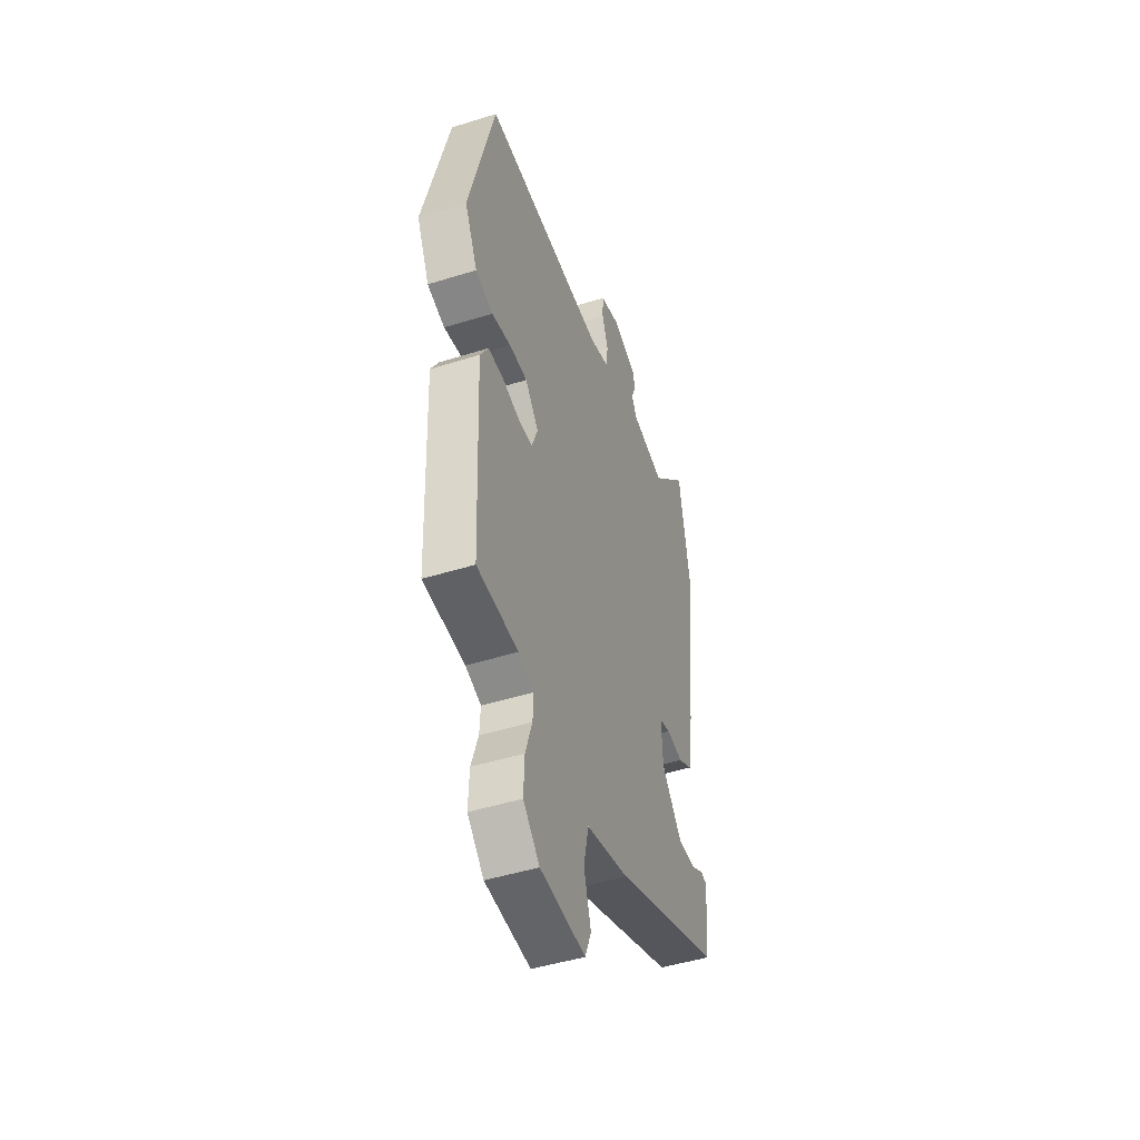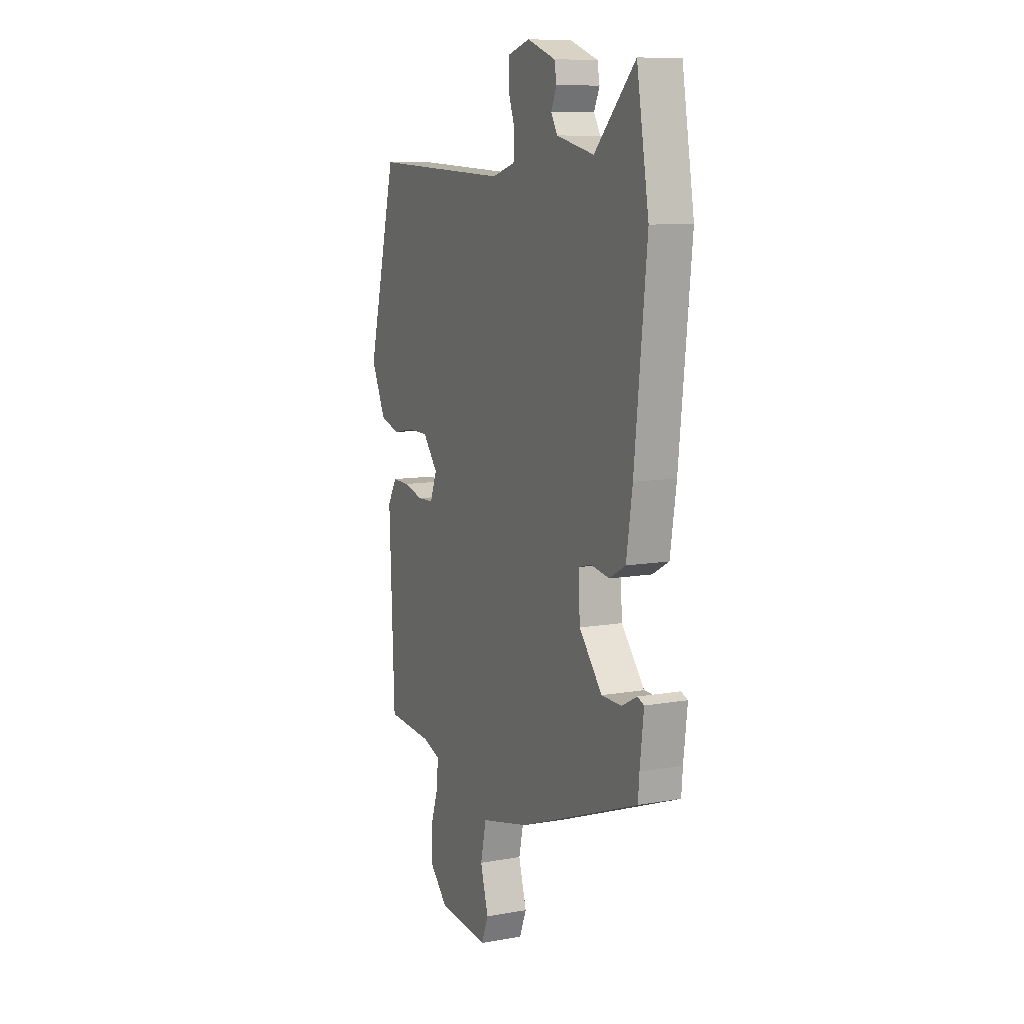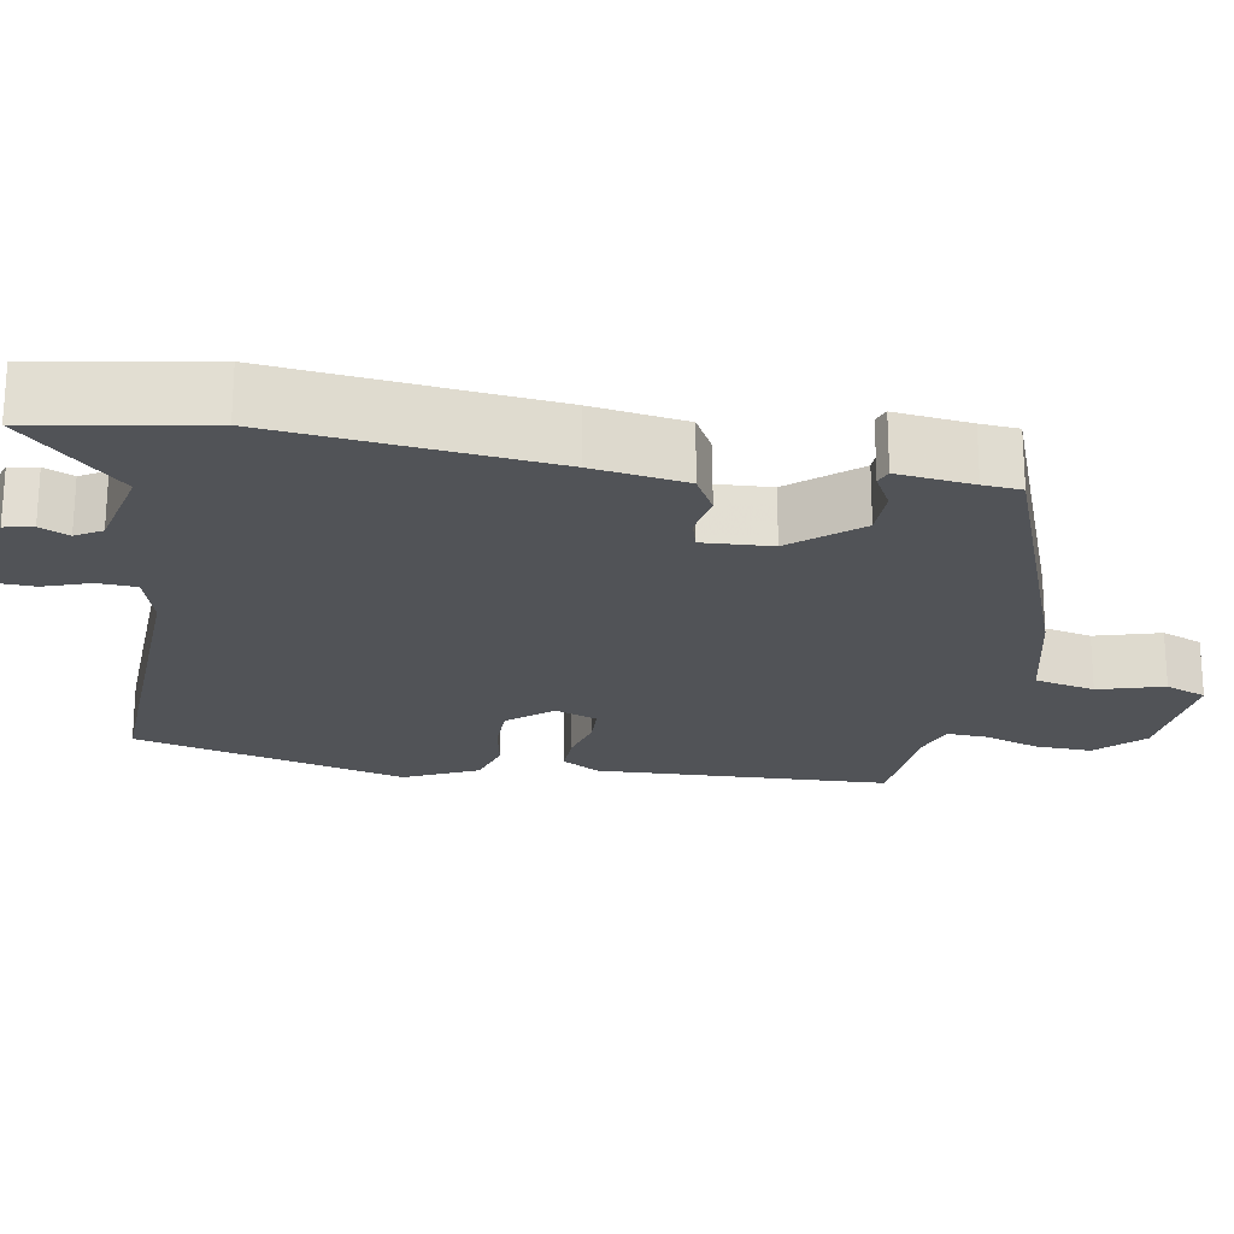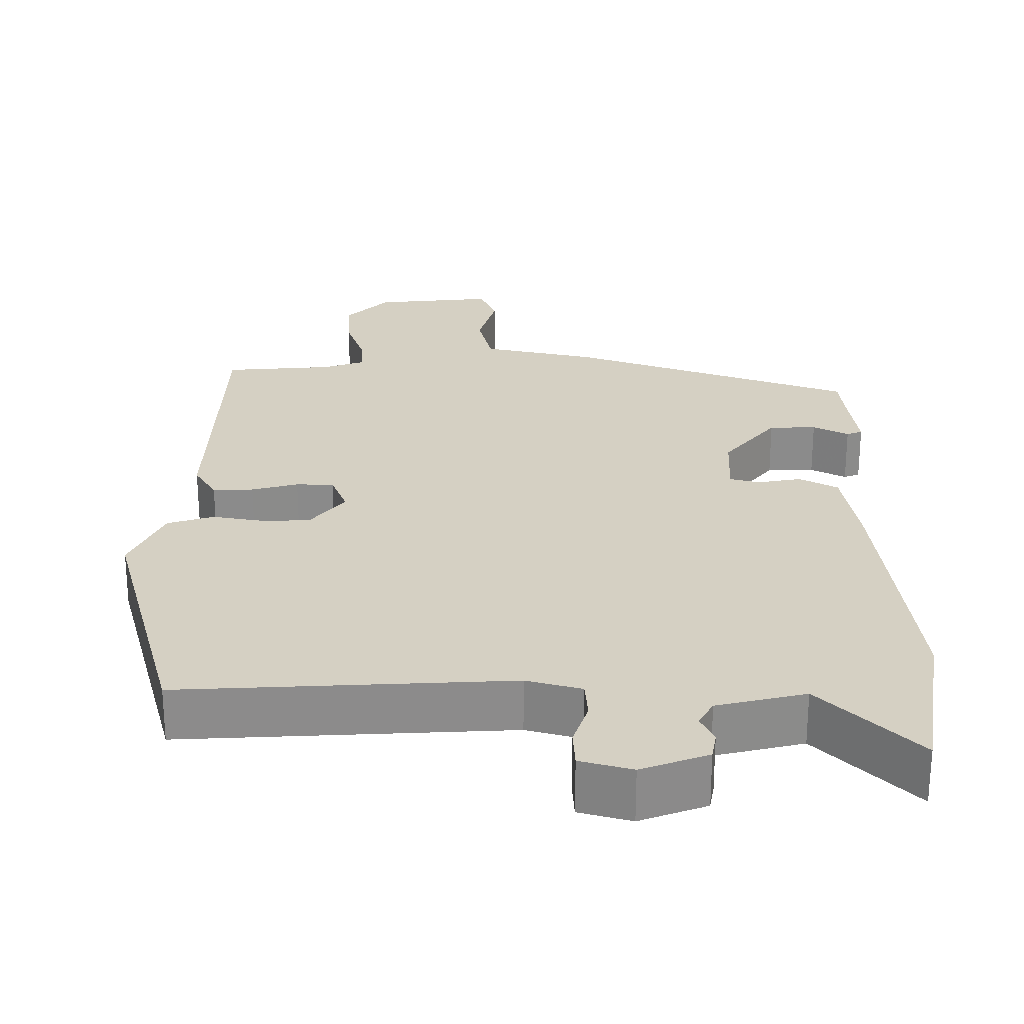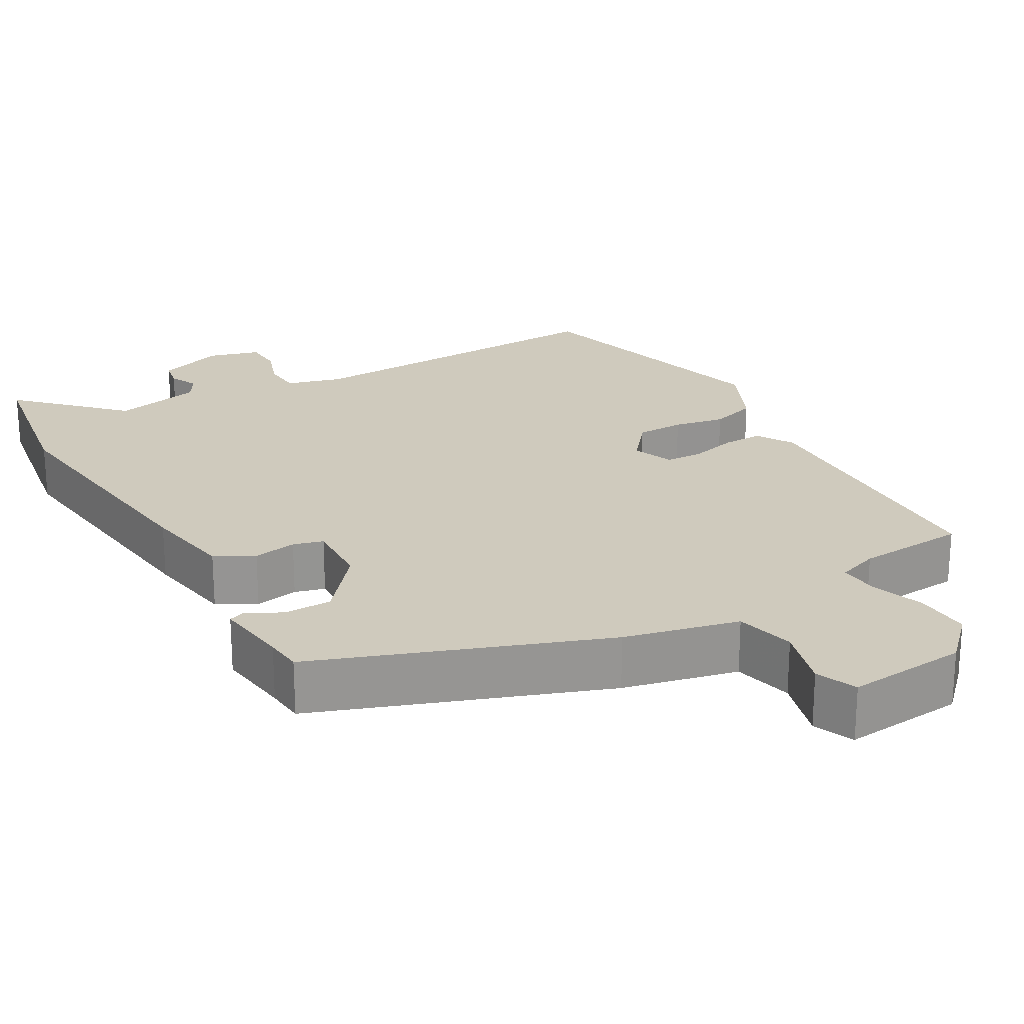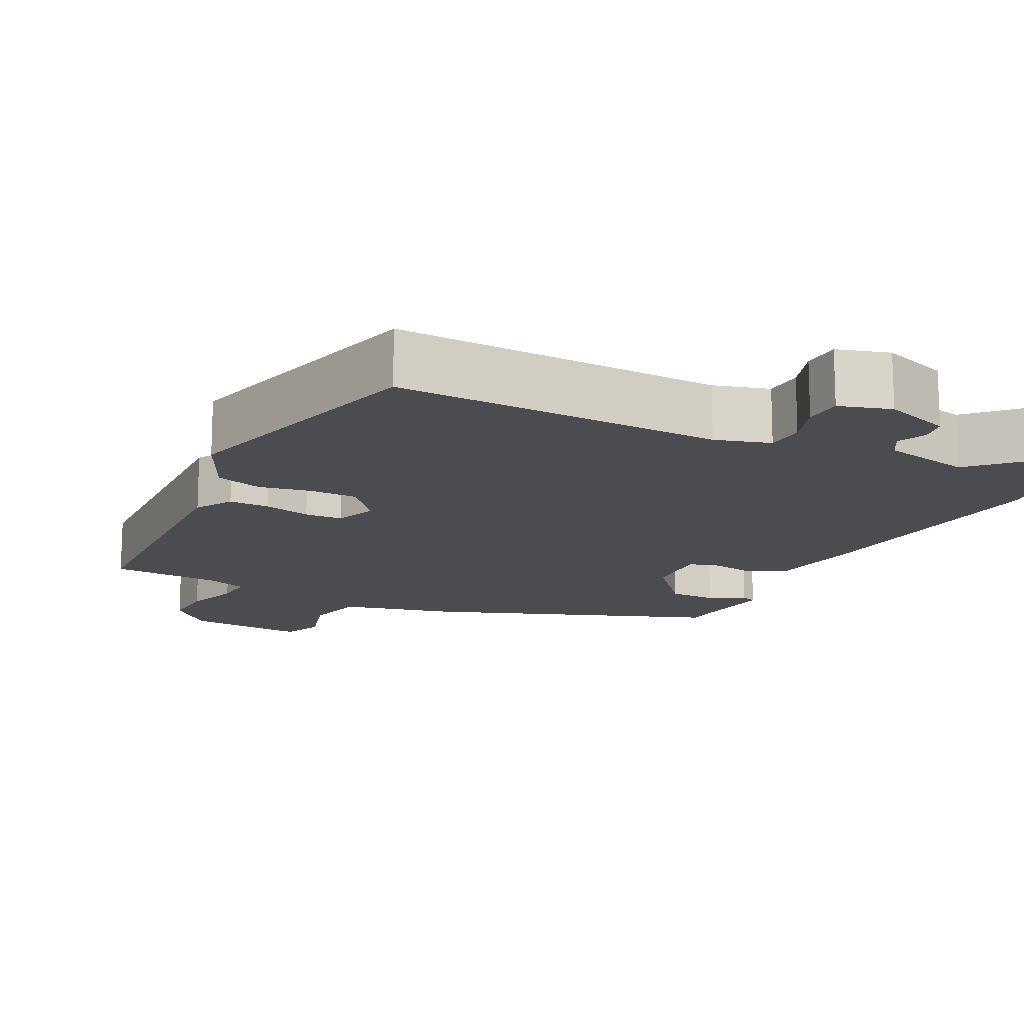
<metadata>
{"format":"obj","ext":"obj","renderer":"f3d","projection":"perspective","resolution":1024,"background":"white","views":[{"elev":-46.7,"azim":-70.4,"up":"+Z"},{"elev":9.7,"azim":65.3,"up":"+Z"},{"elev":-22.0,"azim":80.1,"up":"+Y"},{"elev":26.3,"azim":-0.6,"up":"+Y"},{"elev":22.9,"azim":149.8,"up":"+Y"},{"elev":-15.0,"azim":-26.6,"up":"+Y"}]}
</metadata>
<code>
v -0.435 0.07 -0.491
v -0.451 0.07 -0.108
v -0.422 0.07 -0.059
v -0.368 0.07 -0.06
v -0.306 0.07 -0.076
v -0.256 0.07 -0.074
v -0.235 0.07 -0.019
v -0.282 0.07 0.038
v -0.346 0.07 0.039
v -0.414 0.07 0.026
v -0.476 0.07 0.045
v -0.521 0.07 0.14
v -0.43 0.07 0.495
v 0.006 0.07 0.477
v 0.079 0.07 0.498
v 0.082 0.07 0.549
v 0.061 0.07 0.609
v 0.063 0.07 0.66
v 0.132 0.07 0.68
v 0.221 0.07 0.648
v 0.228 0.07 0.611
v 0.211 0.07 0.573
v 0.231 0.07 0.539
v 0.349 0.07 0.512
v 0.476 0.07 0.642
v 0.514 0.07 0.42
v 0.476 0.07 0.064
v 0.457 0.07 -0.058
v 0.406 0.07 -0.086
v 0.348 0.07 -0.076
v 0.308 0.07 -0.087
v 0.313 0.07 -0.177
v 0.385 0.07 -0.263
v 0.448 0.07 -0.264
v 0.495 0.07 -0.239
v 0.516 0.07 -0.247
v 0.504 0.07 -0.346
v 0.5 0.07 -0.396
v 0.121 0.07 -0.537
v -0.031 0.07 -0.573
v -0.049 0.07 -0.652
v -0.024 0.07 -0.737
v -0.046 0.07 -0.791
v -0.206 0.07 -0.777
v -0.264 0.07 -0.719
v -0.261 0.07 -0.645
v -0.237 0.07 -0.573
v -0.234 0.07 -0.52
v -0.289 0.07 -0.501
v -0.435 0 -0.491
v -0.451 0 -0.108
v -0.422 0 -0.059
v -0.368 0 -0.06
v -0.306 0 -0.076
v -0.256 0 -0.074
v -0.235 0 -0.019
v -0.282 0 0.038
v -0.346 0 0.039
v -0.414 0 0.026
v -0.476 0 0.045
v -0.521 0 0.14
v -0.43 0 0.495
v 0.006 0 0.477
v 0.079 0 0.498
v 0.082 0 0.549
v 0.061 0 0.609
v 0.063 0 0.66
v 0.132 0 0.68
v 0.221 0 0.648
v 0.228 0 0.611
v 0.211 0 0.573
v 0.231 0 0.539
v 0.349 0 0.512
v 0.476 0 0.642
v 0.514 0 0.42
v 0.476 0 0.064
v 0.457 0 -0.058
v 0.406 0 -0.086
v 0.348 0 -0.076
v 0.308 0 -0.087
v 0.313 0 -0.177
v 0.385 0 -0.263
v 0.448 0 -0.264
v 0.495 0 -0.239
v 0.516 0 -0.247
v 0.504 0 -0.346
v 0.5 0 -0.396
v 0.121 0 -0.537
v -0.031 0 -0.573
v -0.049 0 -0.652
v -0.024 0 -0.737
v -0.046 0 -0.791
v -0.206 0 -0.777
v -0.264 0 -0.719
v -0.261 0 -0.645
v -0.237 0 -0.573
v -0.234 0 -0.52
v -0.289 0 -0.501
f 45 46 47
f 44 45 47
f 43 44 47
f 42 43 47
f 41 42 47
f 40 41 47 48
f 40 48 49
f 39 40 49
f 38 39 49
f 37 38 49
f 34 35 36 37
f 37 49 1
f 34 37 1
f 33 34 1
f 28 29 30
f 27 28 30
f 26 27 30
f 25 26 30
f 24 25 30
f 23 24 30 31
f 22 23 31 32
f 20 21 22
f 19 20 22
f 18 19 22
f 17 18 22
f 16 17 22
f 15 16 22 32
f 12 13 14
f 11 12 14
f 10 11 14
f 9 10 14
f 8 9 14 15
f 7 8 15 32
f 3 4 5
f 2 3 5
f 1 2 5
f 33 1 5
f 33 5 6
f 6 7 32 33
f 96 95 94
f 96 94 93
f 96 93 92
f 96 92 91
f 96 91 90
f 97 96 90 89
f 98 97 89
f 98 89 88
f 98 88 87
f 98 87 86
f 86 85 84 83
f 50 98 86
f 50 86 83
f 50 83 82
f 79 78 77
f 79 77 76
f 79 76 75
f 79 75 74
f 79 74 73
f 80 79 73 72
f 81 80 72 71
f 71 70 69
f 71 69 68
f 71 68 67
f 71 67 66
f 71 66 65
f 81 71 65 64
f 63 62 61
f 63 61 60
f 63 60 59
f 63 59 58
f 64 63 58 57
f 81 64 57 56
f 54 53 52
f 54 52 51
f 54 51 50
f 54 50 82
f 55 54 82
f 82 81 56 55
f 1 50 51 2
f 2 51 52 3
f 3 52 53 4
f 4 53 54 5
f 5 54 55 6
f 6 55 56 7
f 7 56 57 8
f 8 57 58 9
f 9 58 59 10
f 10 59 60 11
f 11 60 61 12
f 12 61 62 13
f 13 62 63 14
f 14 63 64 15
f 15 64 65 16
f 16 65 66 17
f 17 66 67 18
f 18 67 68 19
f 19 68 69 20
f 20 69 70 21
f 21 70 71 22
f 22 71 72 23
f 23 72 73 24
f 24 73 74 25
f 25 74 75 26
f 26 75 76 27
f 27 76 77 28
f 28 77 78 29
f 29 78 79 30
f 30 79 80 31
f 31 80 81 32
f 32 81 82 33
f 33 82 83 34
f 34 83 84 35
f 35 84 85 36
f 36 85 86 37
f 37 86 87 38
f 38 87 88 39
f 39 88 89 40
f 40 89 90 41
f 41 90 91 42
f 42 91 92 43
f 43 92 93 44
f 44 93 94 45
f 45 94 95 46
f 46 95 96 47
f 47 96 97 48
f 48 97 98 49
f 49 98 50 1

</code>
